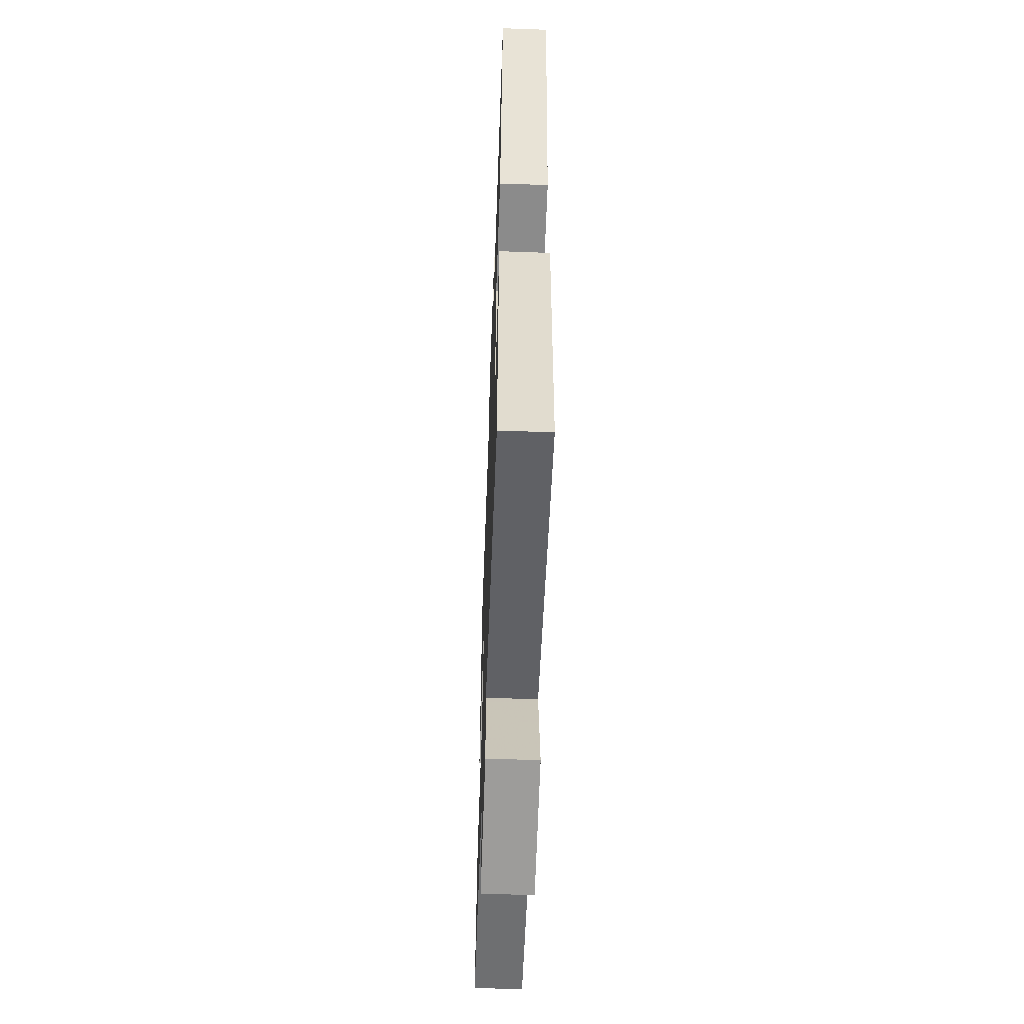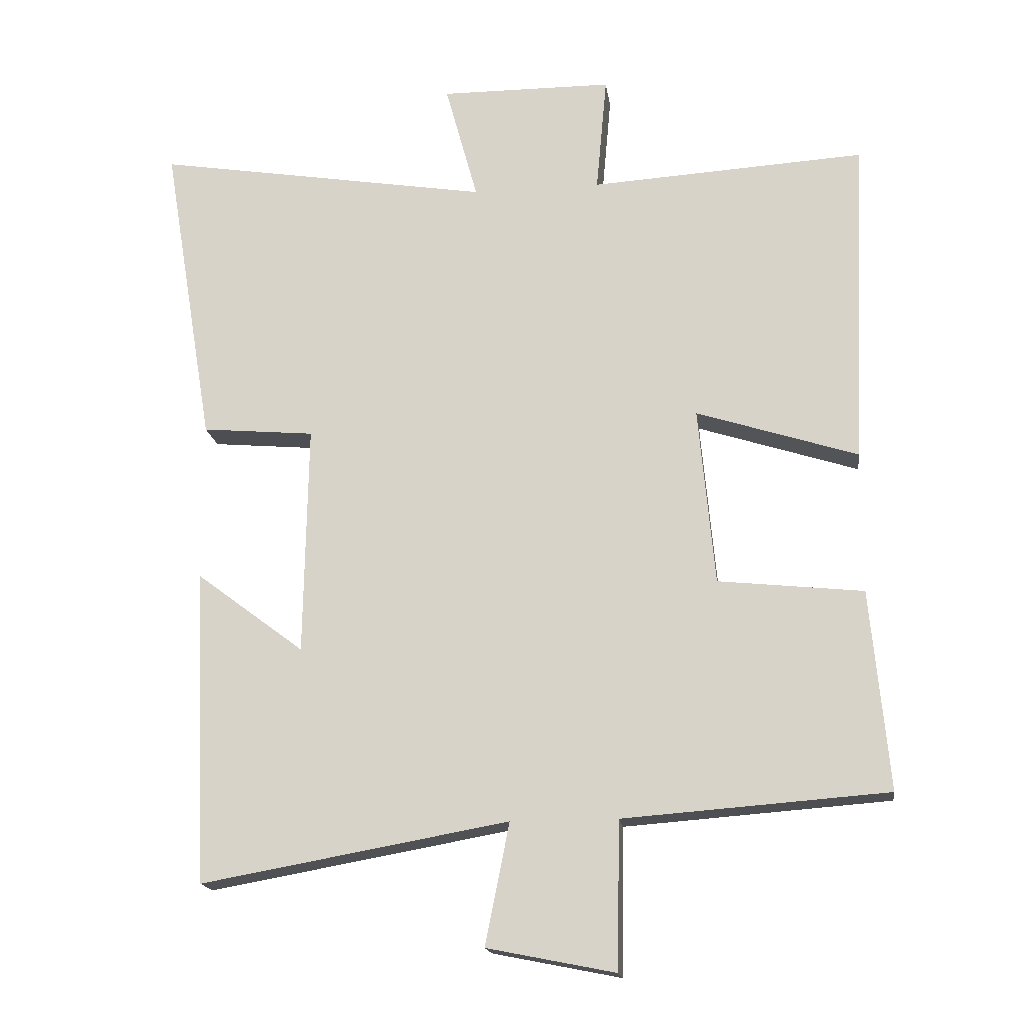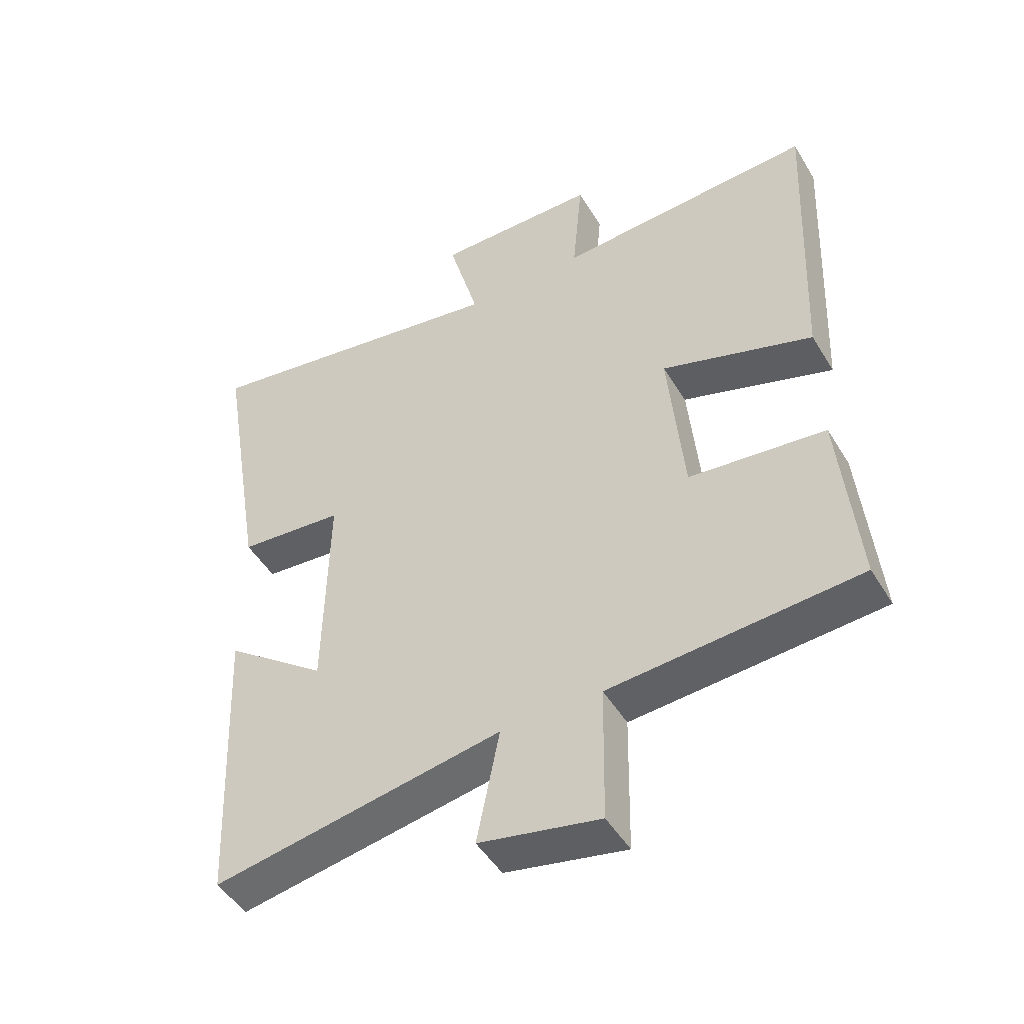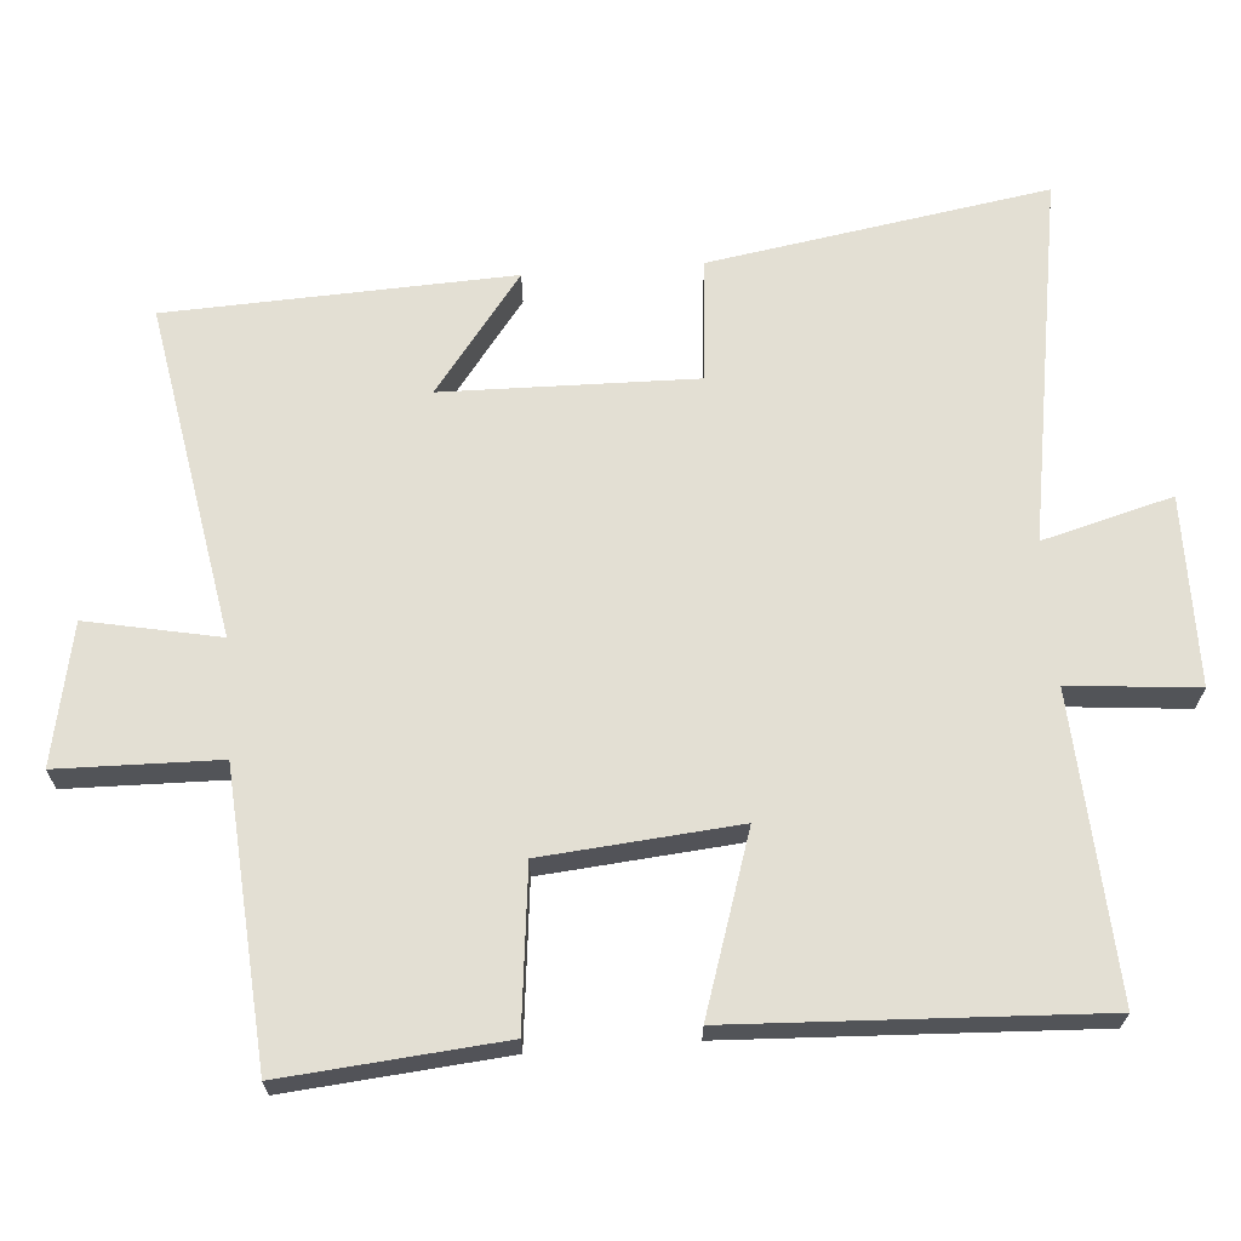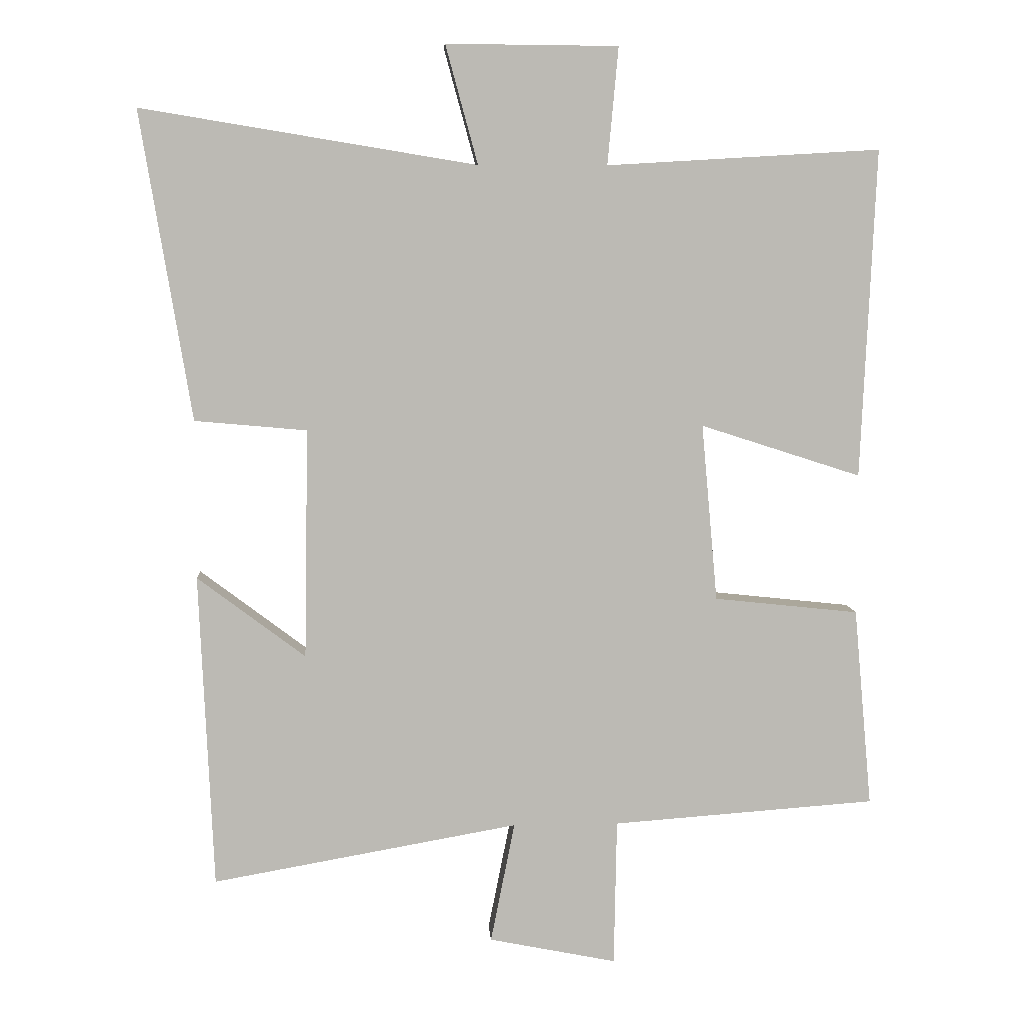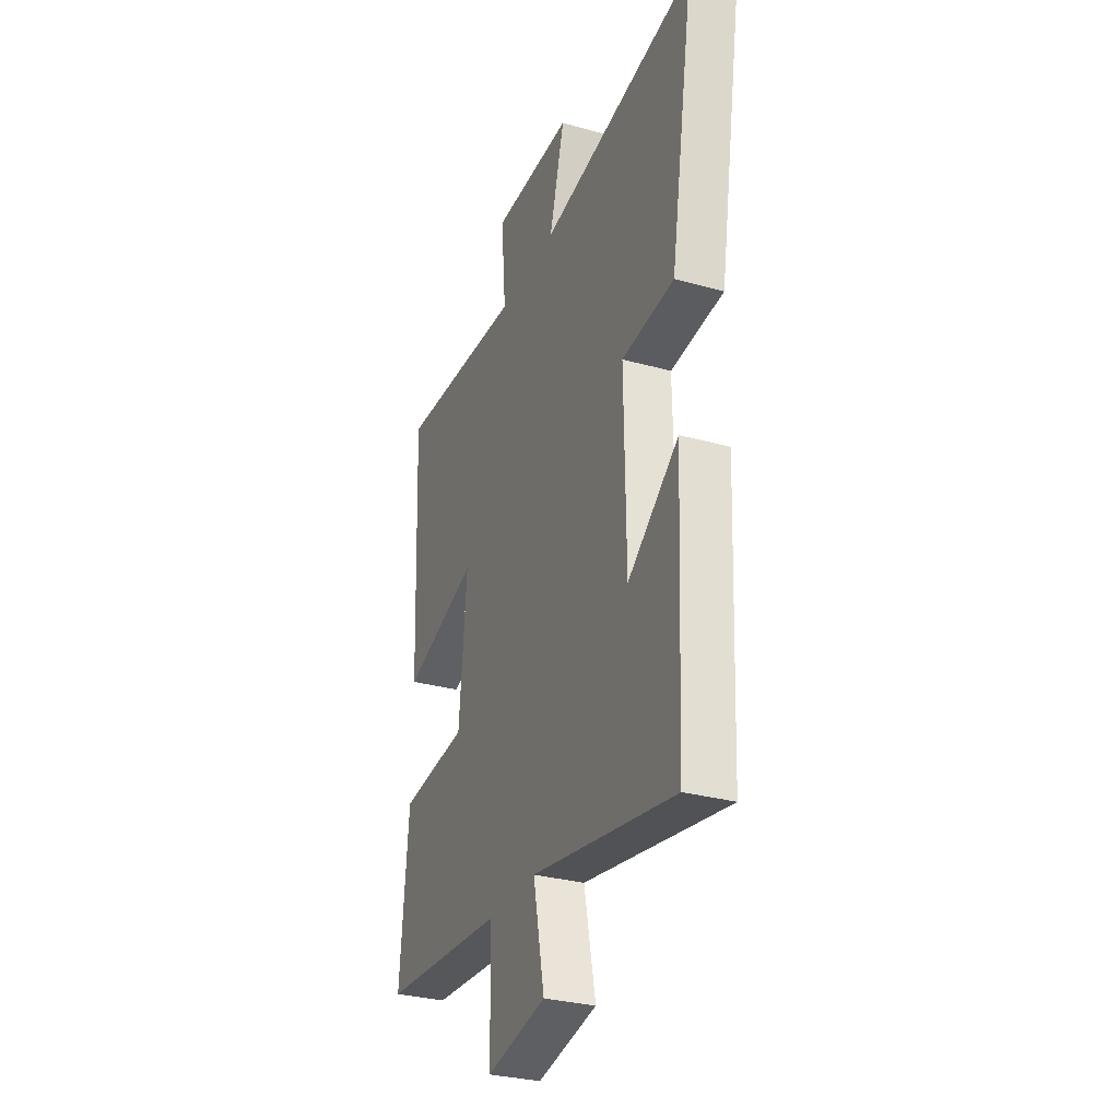
<metadata>
{"format":"obj","ext":"obj","renderer":"f3d","projection":"perspective","resolution":1024,"background":"white","views":[{"elev":-58.7,"azim":87.9,"up":"+Z"},{"elev":-17.4,"azim":-172.1,"up":"+Z"},{"elev":-48.0,"azim":-150.1,"up":"+Z"},{"elev":66.9,"azim":-94.3,"up":"+Y"},{"elev":6.8,"azim":176.5,"up":"+Z"},{"elev":-30.5,"azim":68.1,"up":"+Z"}]}
</metadata>
<code>
v 0.479 0.07 -0.581
v 0.023 0.07 -0.5
v 0.059 0.07 -0.68
v -0.131 0.07 -0.718
v -0.135 0.07 -0.5
v -0.527 0.07 -0.471
v -0.5 0.07 -0.175
v -0.285 0.07 -0.152
v -0.261 0.07 0.112
v -0.5 0.07 0.035
v -0.522 0.07 0.524
v -0.115 0.07 0.5
v -0.131 0.07 0.674
v 0.125 0.07 0.676
v 0.077 0.07 0.5
v 0.576 0.07 0.582
v 0.5 0.07 0.123
v 0.333 0.07 0.108
v 0.339 0.07 -0.234
v 0.5 0.07 -0.113
v 0.479 0 -0.581
v 0.023 0 -0.5
v 0.059 0 -0.68
v -0.131 0 -0.718
v -0.135 0 -0.5
v -0.527 0 -0.471
v -0.5 0 -0.175
v -0.285 0 -0.152
v -0.261 0 0.112
v -0.5 0 0.035
v -0.522 0 0.524
v -0.115 0 0.5
v -0.131 0 0.674
v 0.125 0 0.676
v 0.077 0 0.5
v 0.576 0 0.582
v 0.5 0 0.123
v 0.333 0 0.108
v 0.339 0 -0.234
v 0.5 0 -0.113
f 19 20 1 2
f 18 19 2
f 15 16 17 18
f 15 18 2
f 12 13 14 15
f 12 15 2
f 9 10 11 12
f 8 9 12 2
f 7 8 2
f 6 7 2
f 5 6 2
f 2 3 4 5
f 22 21 40 39
f 22 39 38
f 38 37 36 35
f 22 38 35
f 35 34 33 32
f 22 35 32
f 32 31 30 29
f 22 32 29 28
f 22 28 27
f 22 27 26
f 22 26 25
f 25 24 23 22
f 1 21 22 2
f 2 22 23 3
f 3 23 24 4
f 4 24 25 5
f 5 25 26 6
f 6 26 27 7
f 7 27 28 8
f 8 28 29 9
f 9 29 30 10
f 10 30 31 11
f 11 31 32 12
f 12 32 33 13
f 13 33 34 14
f 14 34 35 15
f 15 35 36 16
f 16 36 37 17
f 17 37 38 18
f 18 38 39 19
f 19 39 40 20
f 20 40 21 1

</code>
